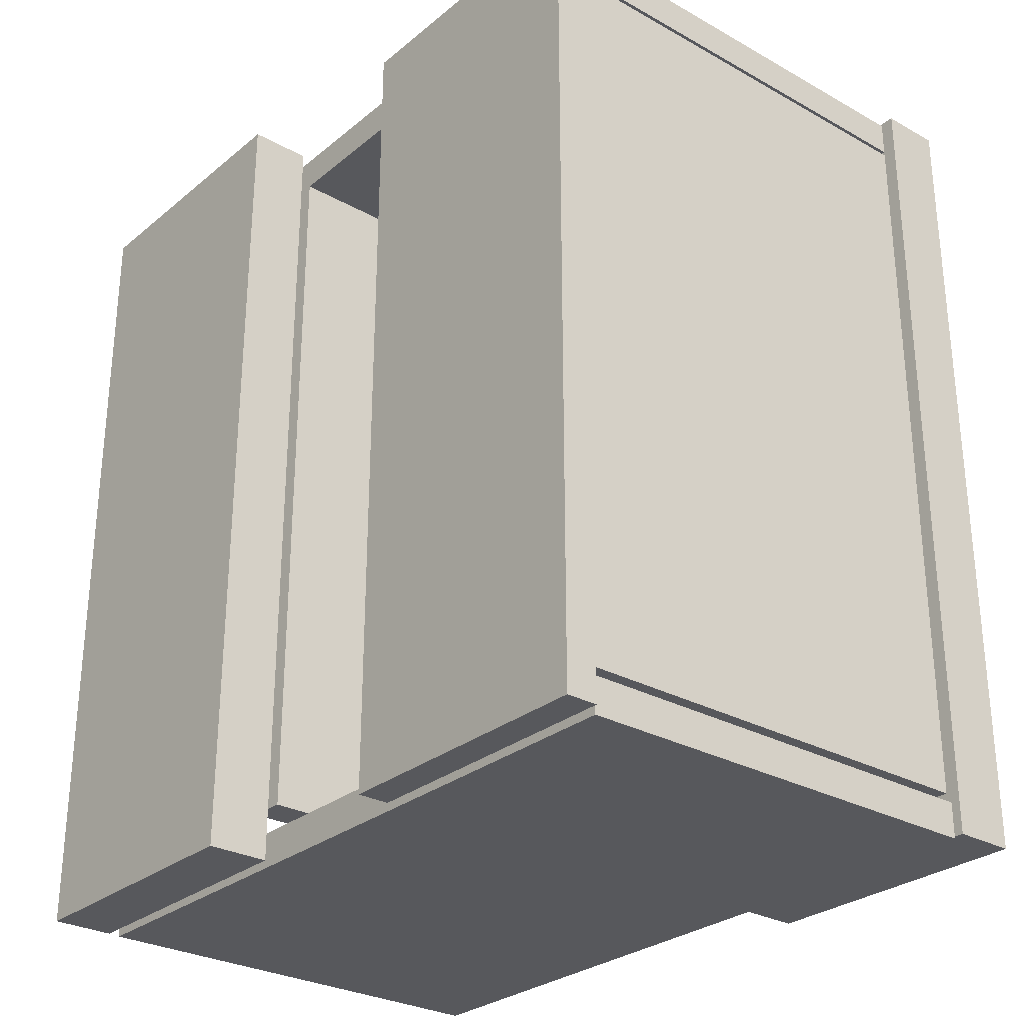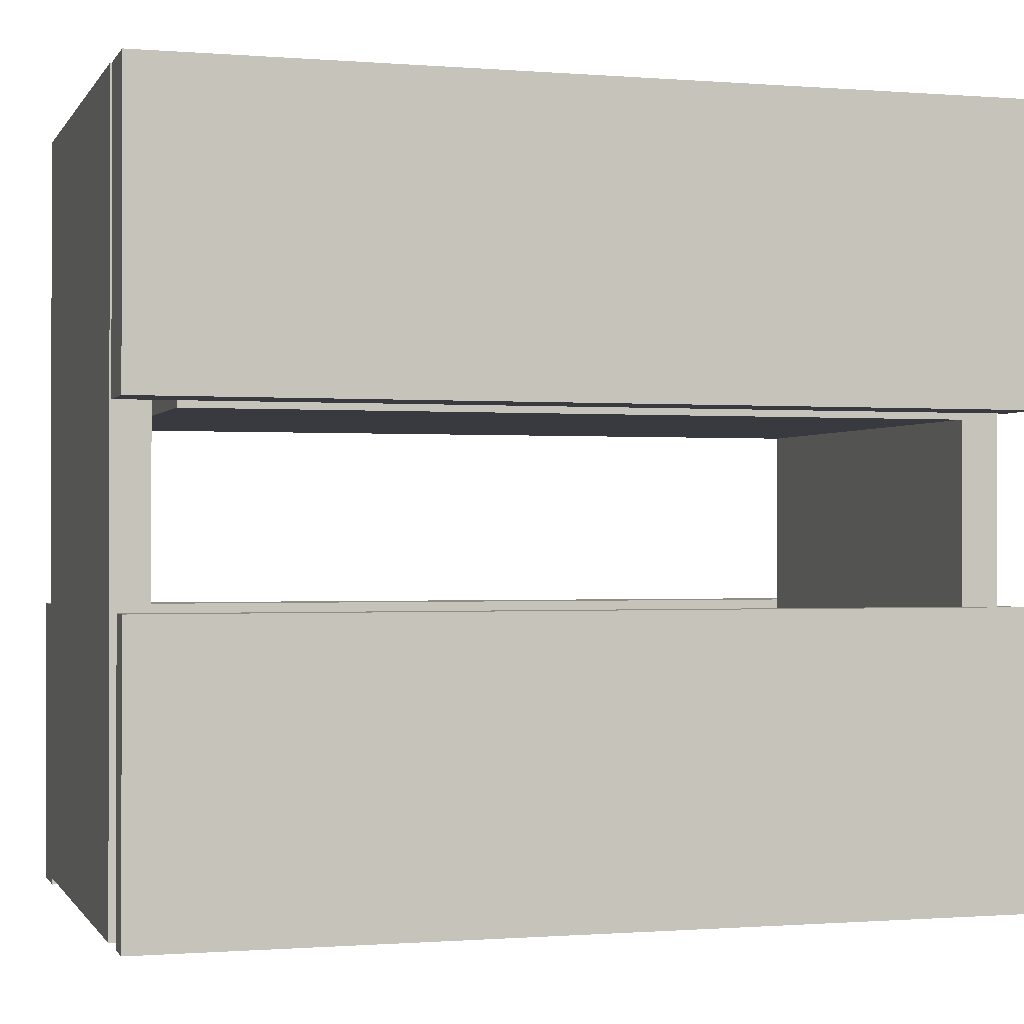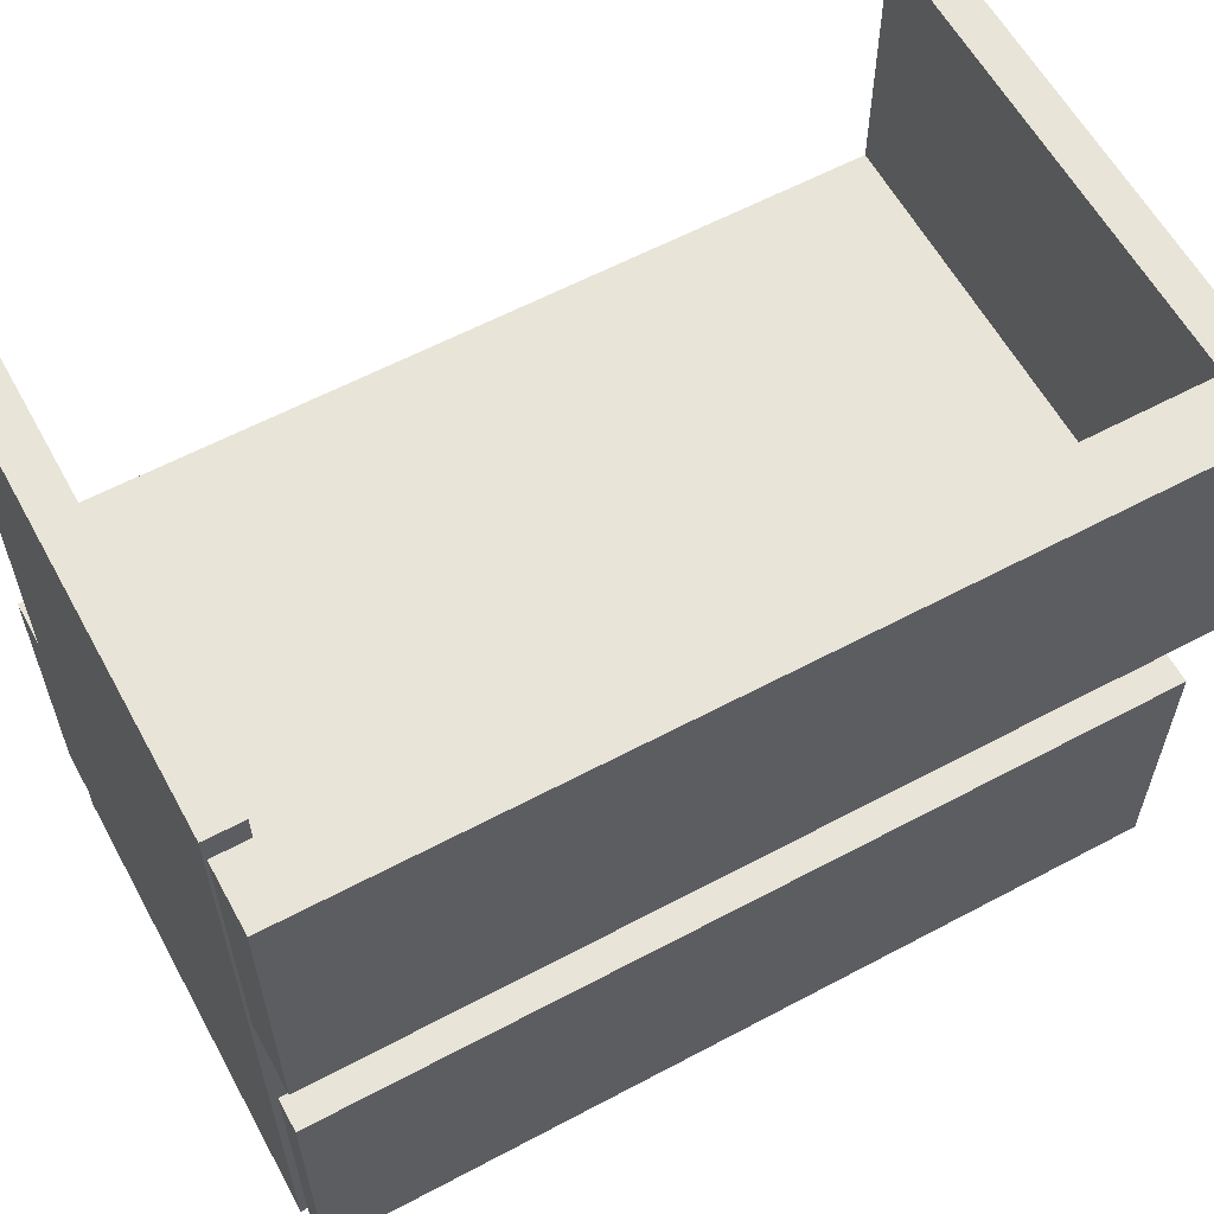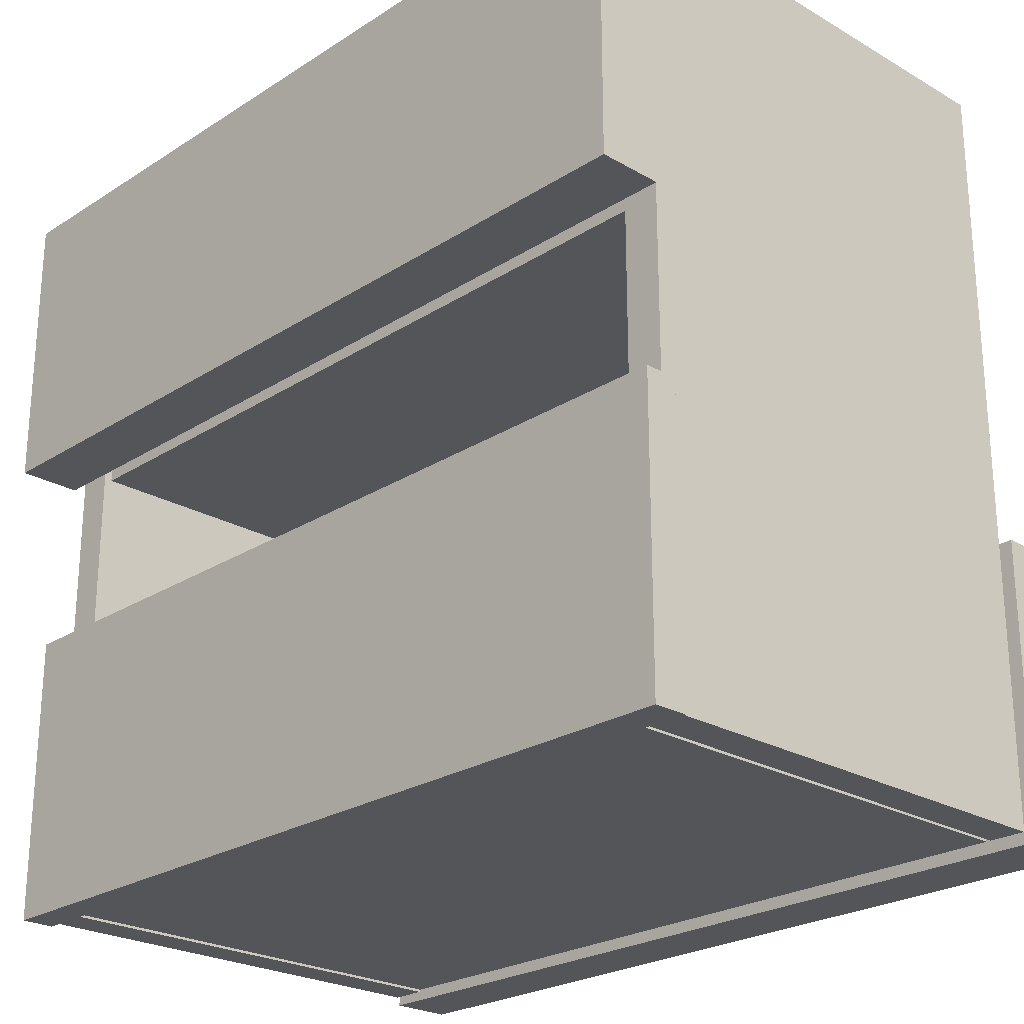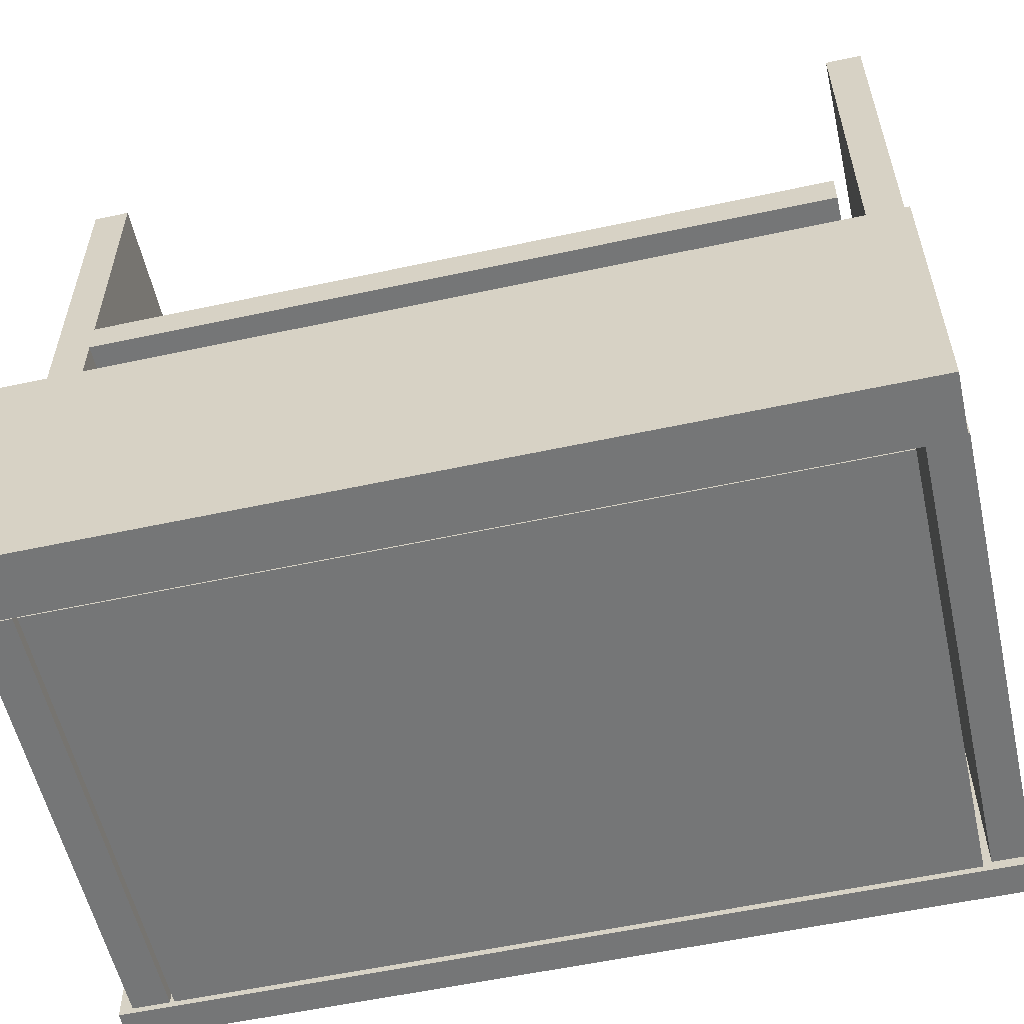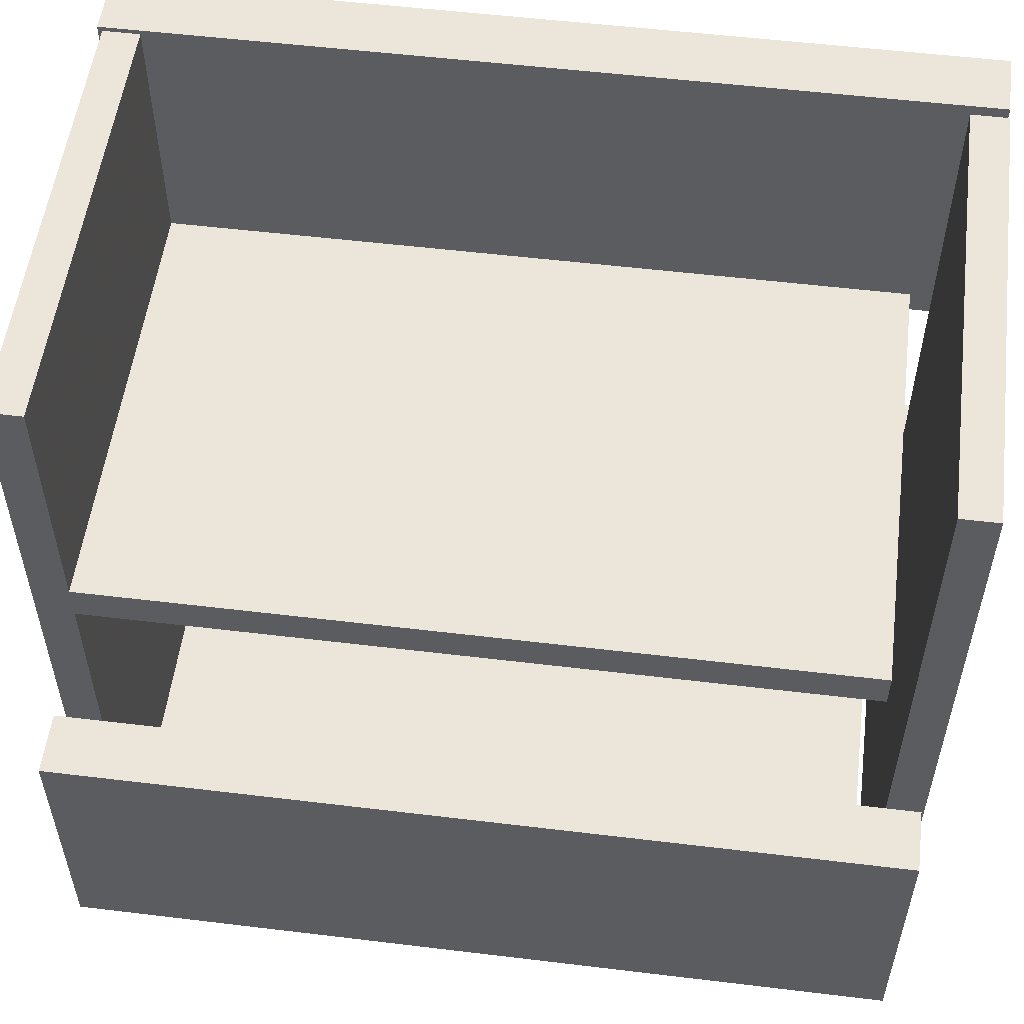
<metadata>
{"format":"obj","ext":"obj","renderer":"f3d","projection":"perspective","resolution":1024,"background":"white","views":[{"elev":-28.7,"azim":140.2,"up":"+Y"},{"elev":-0.7,"azim":73.4,"up":"+Z"},{"elev":60.2,"azim":61.4,"up":"+Z"},{"elev":-24.4,"azim":136.4,"up":"+Z"},{"elev":-56.7,"azim":-77.3,"up":"+Z"},{"elev":54.4,"azim":-82.7,"up":"+Z"}]}
</metadata>
<code>
o obj_0
v 112 		141.7 		249.4
v 91.23 		141.7 		249.4
v 91.23 		-138.5 		249.4
v 112 		-138.5 		249.4
v 112 		141.7 		154
v 91.23 		141.7 		154
v 89 		127.5 		164
v 89 		-119.5 		164
v 99 		143.7 		93.36
v 89 		139.5 		93.36
v 89 		127.5 		93.36
v 88.23 		127.5 		93.36
v -61 		-119.5 		164
v -61 		-119.5 		152
v 99 		-136.5 		93.36
v -61 		127.5 		250
v -61 		127.5 		164
v 87 		-126.5 		0
v -63.23 		142.5 		-3
v -84 		142.5 		-3
v 99 		-136.5 		-2
v -84 		142.5 		92.36
v -63.23 		142.5 		92.36
v -61 		127.5 		152
v 88.23 		-136.5 		-2
v 88.23 		143.7 		-2
v -63 		-138.5 		250
v 99 		143.7 		-2
v -63 		-126.5 		250
v 88.23 		-136.5 		93.36
v 88.23 		-124 		0
v 88.23 		126 		0
v 88.23 		127.5 		0
v 88.23 		139.5 		0
v -63 		-126.5 		0
v -63 		-138.5 		0
v 89 		-119.5 		152
v 89 		127.5 		152
v 88.23 		126 		12
v 88.23 		-124 		12
v -61 		139.5 		250
v 89 		139.5 		250
v 89 		127.5 		250
v 112 		-138.5 		154
v 91.23 		-138.5 		154
v -84 		-137.8 		92.36
v -63.23 		-137.8 		92.36
v -63.23 		-137.8 		-3
v -84 		-137.8 		-3
v -61 		139.5 		0
v -61 		127.5 		0
v -61 		-124 		12
v -61 		-124 		0
v -61 		126 		12
v -61 		126 		0
v 88.23 		143.7 		93.36
v 88.23 		139.5 		93.36
v 87 		-126.5 		250
v 87 		-138.5 		250
v 87 		-138.5 		0
g group_0_11107152
f 1 2 3
f 1 3 4
f 5 6 2
f 5 2 1
f 14 37 13
f 9 10 11
f 9 11 15
f 16 17 7
f 19 20 22
f 19 22 23
f 26 28 25
f 21 25 28
f 11 12 30
f 11 30 15
f 15 21 28
f 15 28 9
f 31 32 25
f 26 25 32
f 26 32 33
f 26 33 34
f 36 27 35
f 29 35 27
f 37 38 7
f 52 31 40
f 12 39 40
f 12 40 30
f 8 37 7
f 44 45 6
f 44 6 5
f 37 14 38
f 2 6 45
f 2 45 3
f 11 10 38
f 7 38 10
f 14 13 17
f 14 17 24
f 4 44 5
f 4 5 1
f 8 13 37
f 4 3 45
f 4 45 44
f 10 42 7
f 43 7 42
f 7 43 16
f 50 24 41
f 24 17 41
f 16 41 17
f 23 22 46
f 23 46 47
f 48 49 20
f 48 20 19
f 38 24 12
f 38 12 11
f 50 51 24
f 22 20 49
f 22 49 46
f 31 52 53
f 24 51 12
f 54 55 53
f 54 53 52
f 47 48 19
f 47 19 23
f 32 39 33
f 12 33 39
f 47 46 49
f 47 49 48
f 57 10 56
f 9 56 10
f 33 12 51
f 10 57 42
f 57 56 34
f 26 34 56
f 42 16 43
f 26 56 28
f 9 28 56
f 50 57 34
f 60 36 35
f 60 35 18
f 59 18 58
f 33 51 50
f 33 50 34
f 55 54 32
f 39 32 54
f 36 59 27
f 41 42 57
f 41 57 50
f 53 55 31
f 31 55 32
f 13 8 17
f 7 17 8
f 41 16 42
f 14 24 38
f 40 31 25
f 40 25 30
f 25 21 15
f 25 15 30
f 35 29 18
f 59 60 18
f 58 18 29
f 59 36 60
f 29 27 59
f 29 59 58
f 39 54 40
f 52 40 54

</code>
